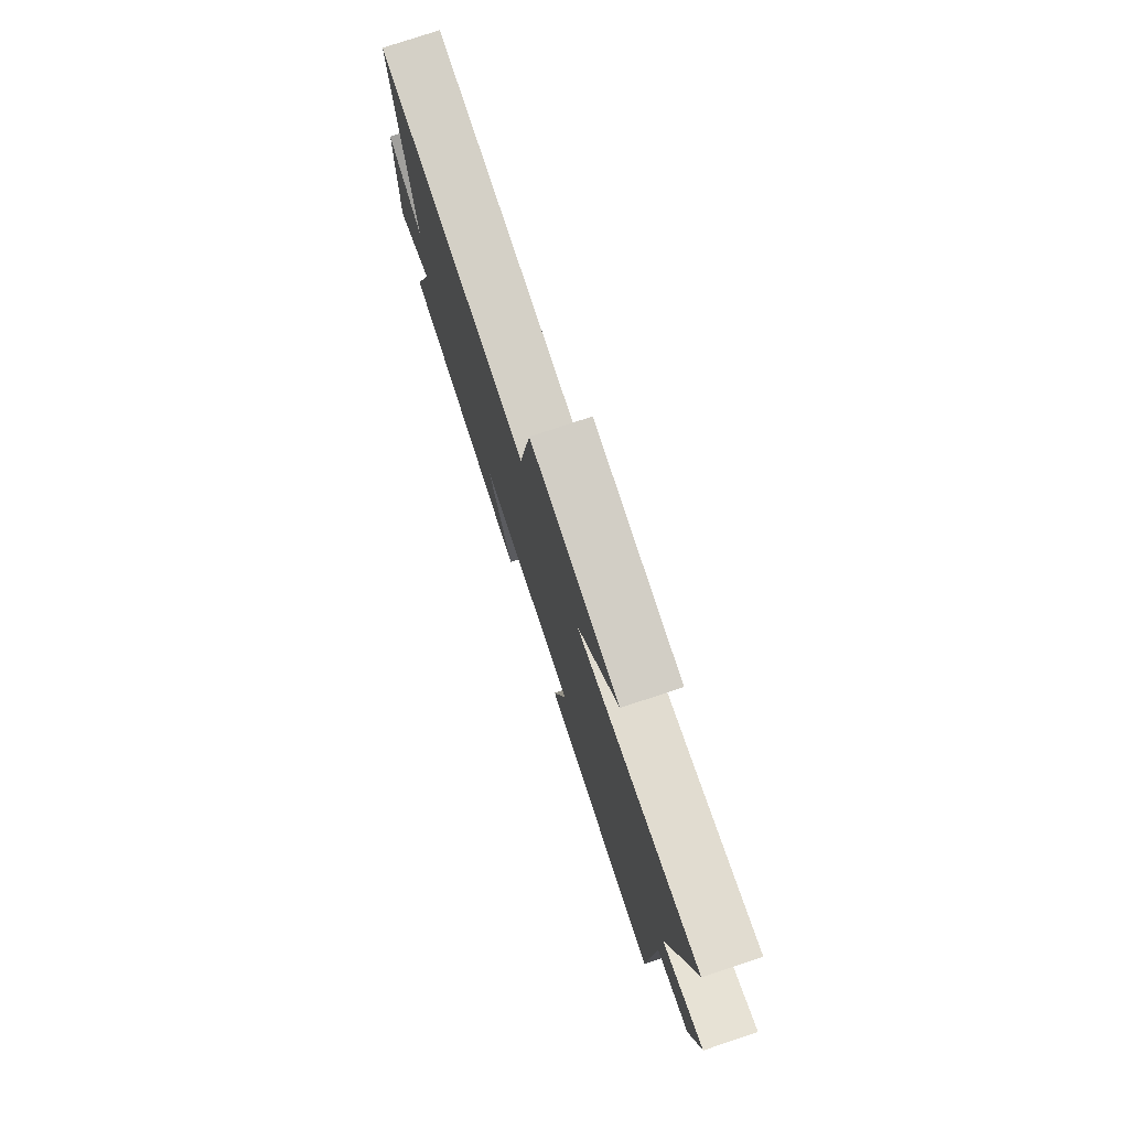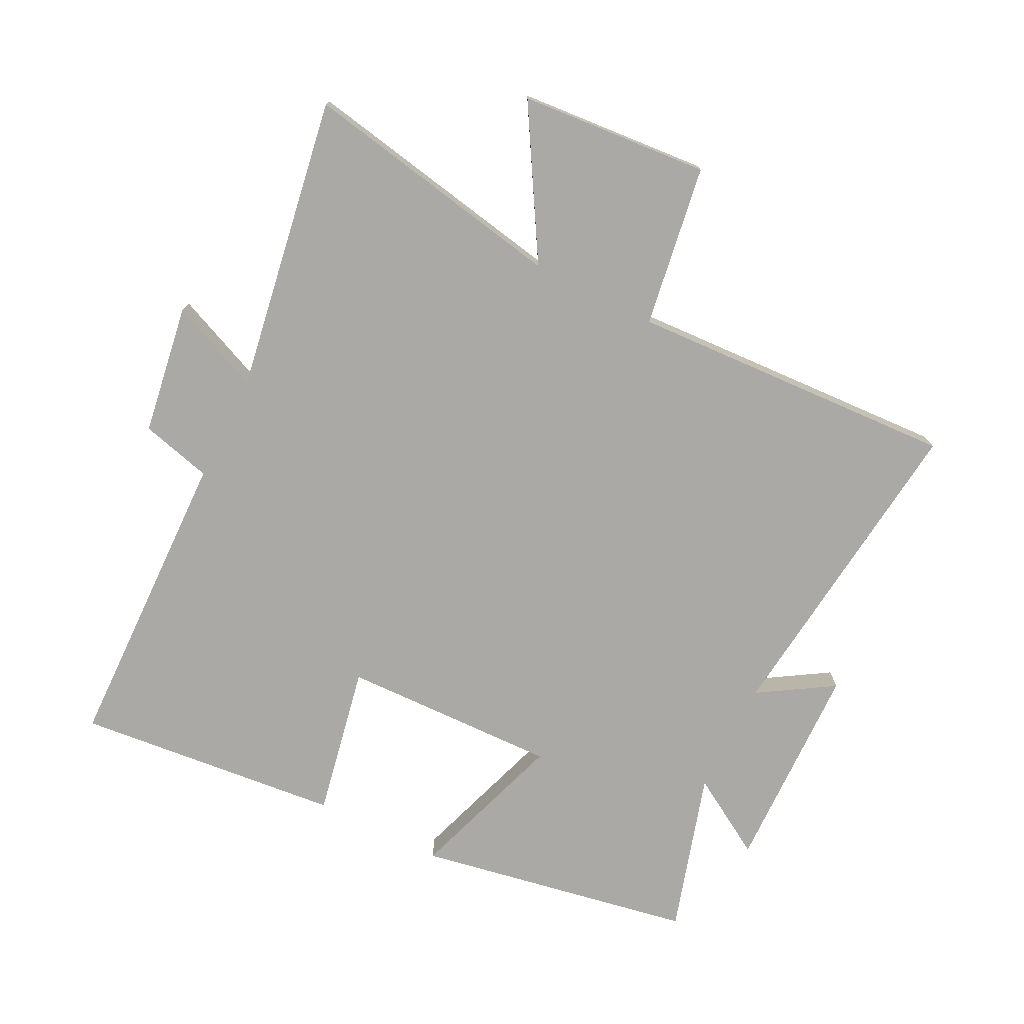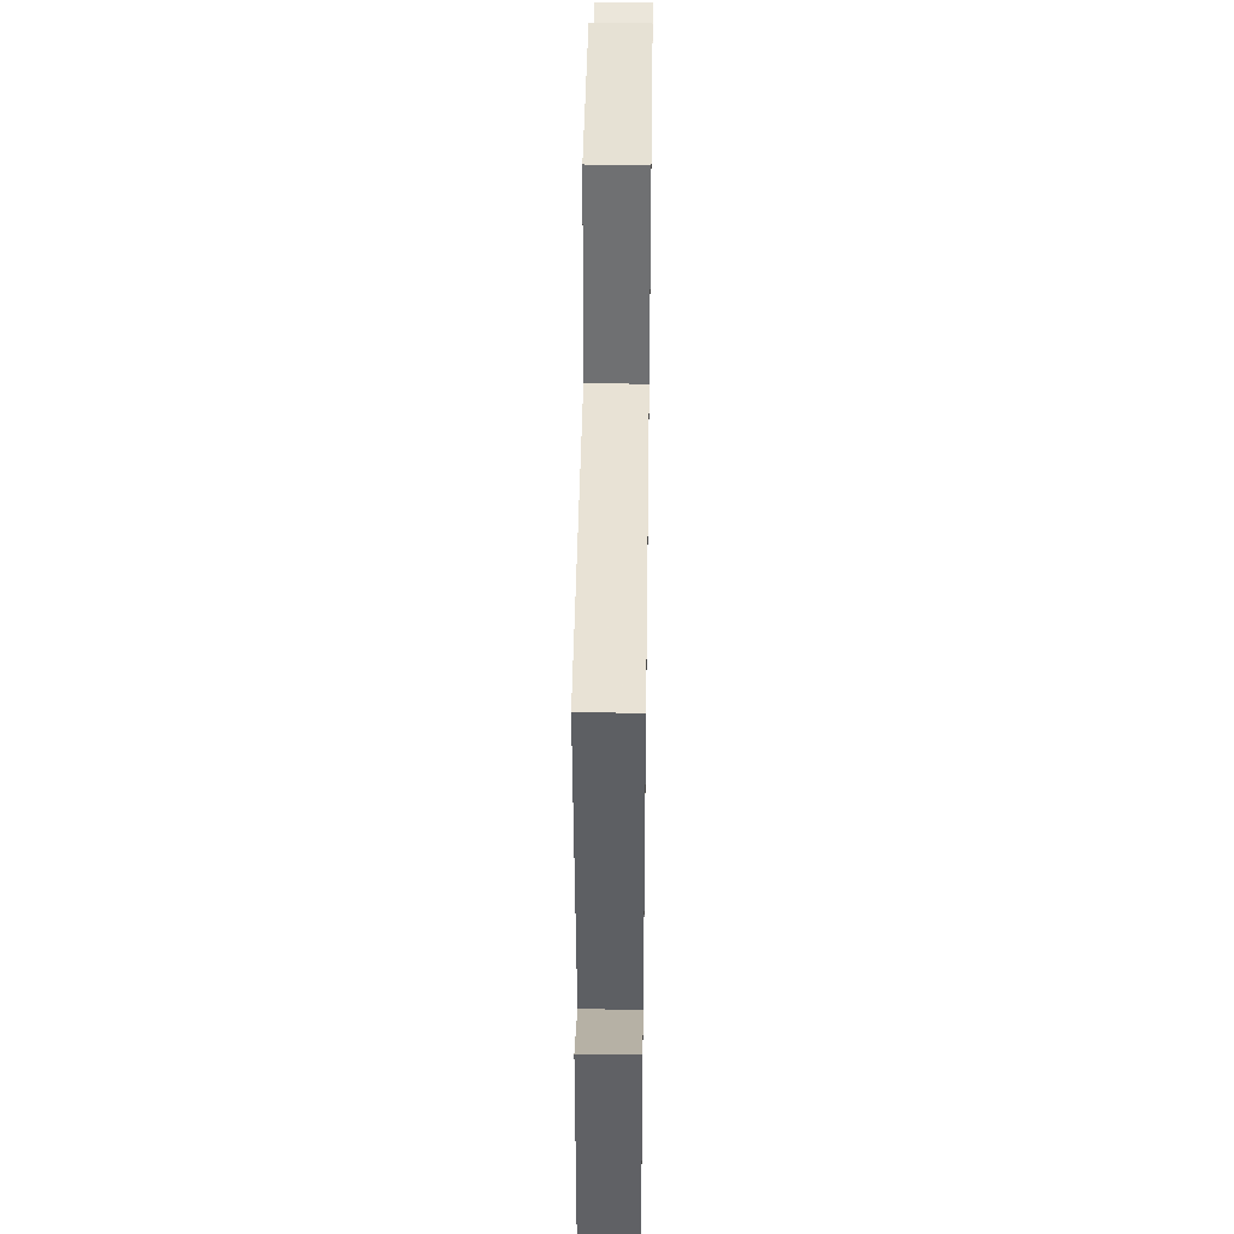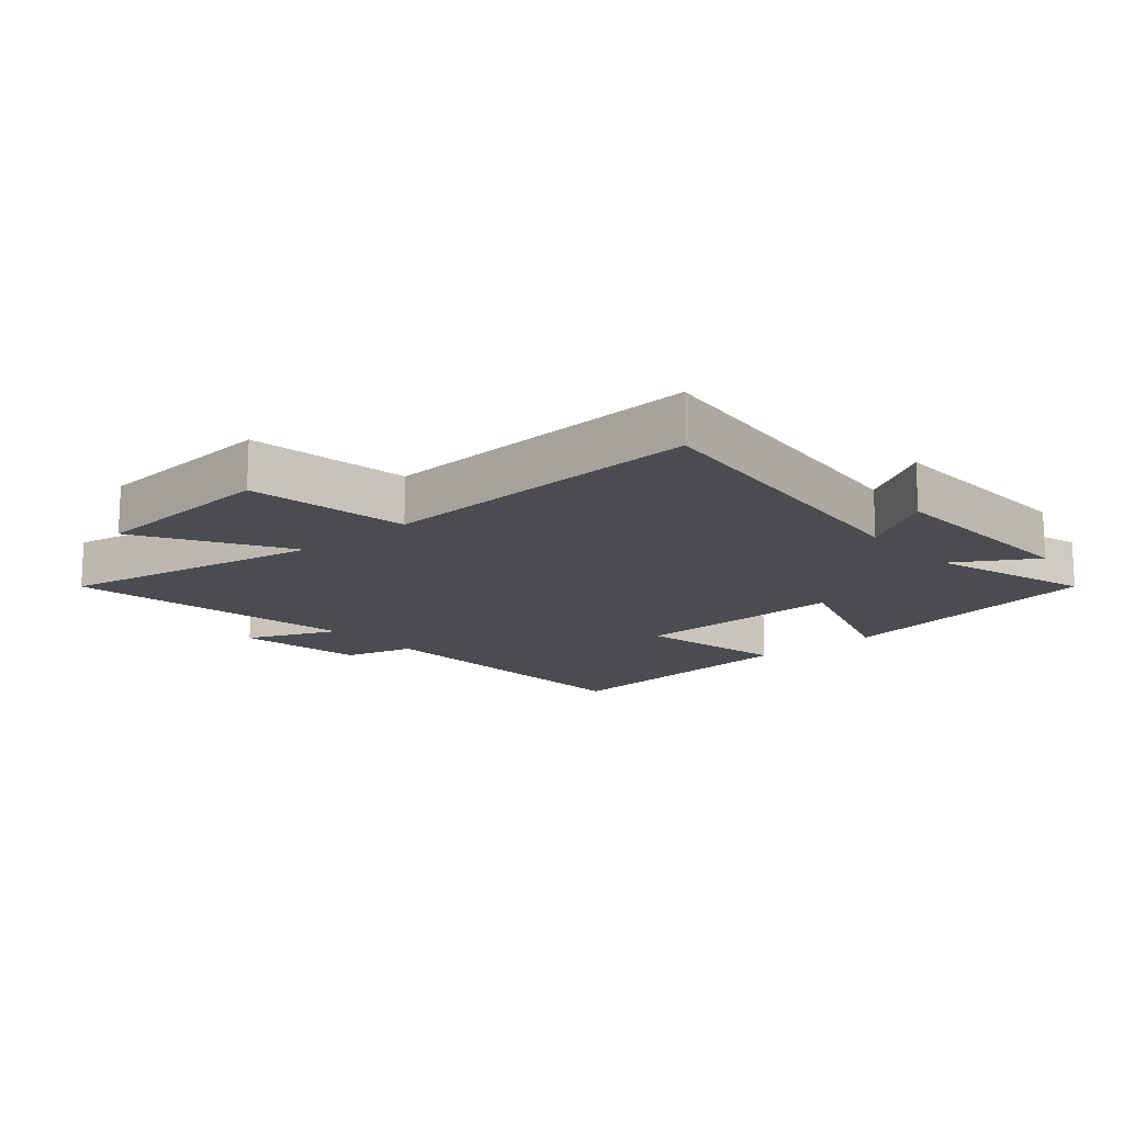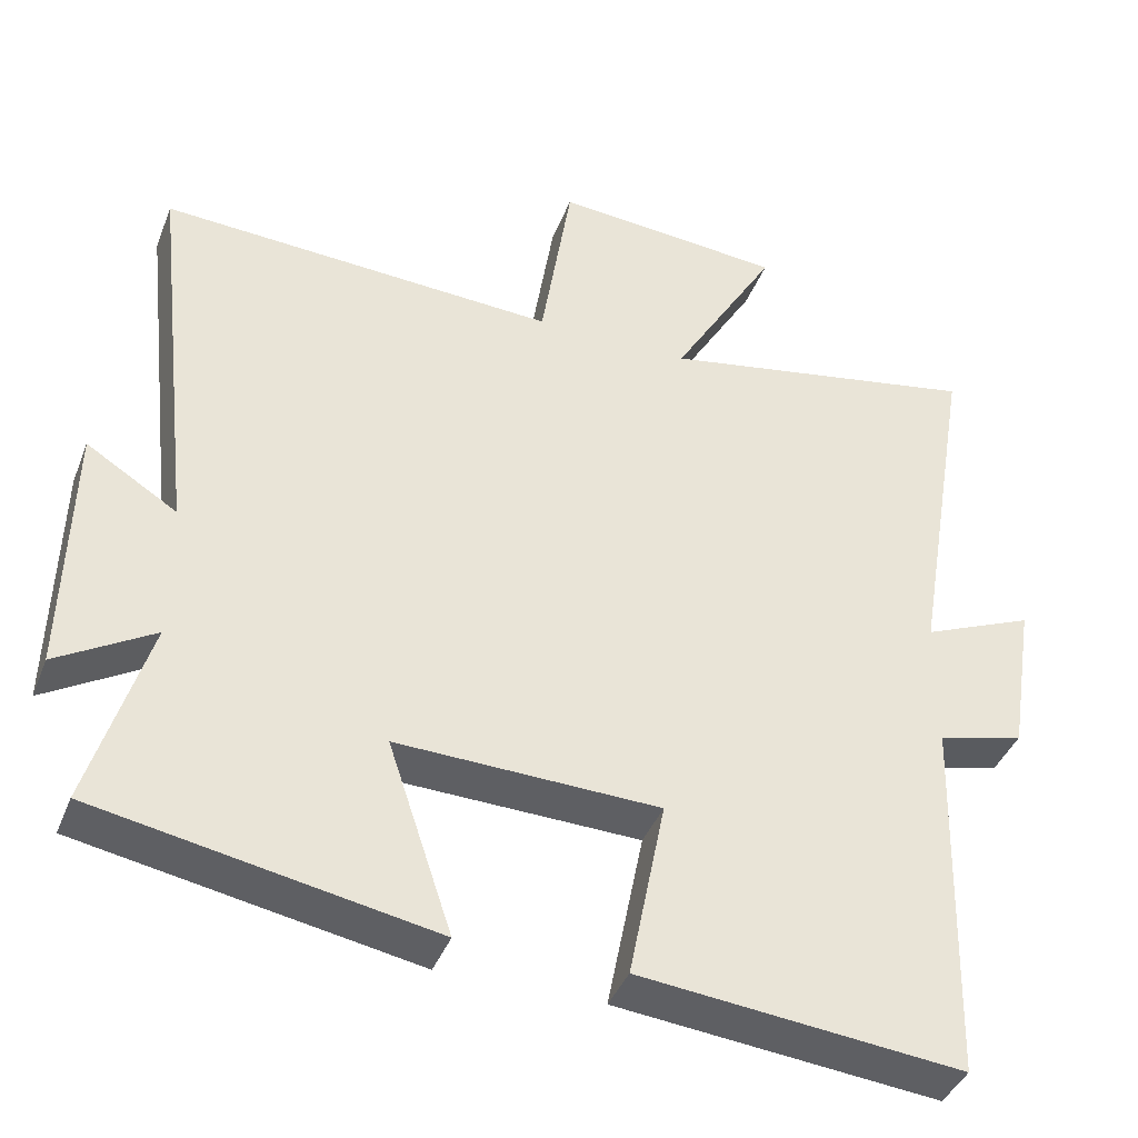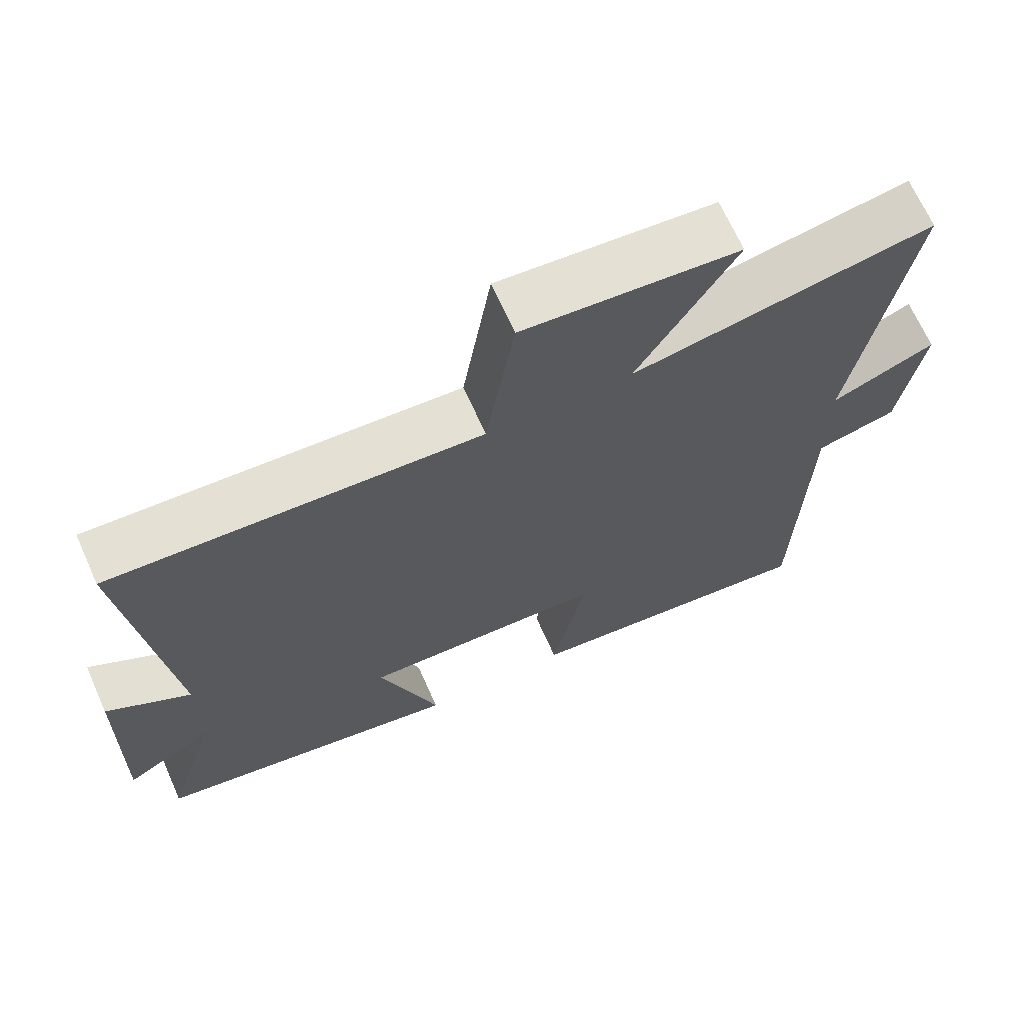
<metadata>
{"format":"obj","ext":"obj","renderer":"f3d","projection":"perspective","resolution":1024,"background":"white","views":[{"elev":78.1,"azim":-108.4,"up":"+Z"},{"elev":-75.4,"azim":-26.7,"up":"+Y"},{"elev":43.9,"azim":90.8,"up":"+Z"},{"elev":-15.0,"azim":40.9,"up":"+Y"},{"elev":-40.5,"azim":159.7,"up":"+Z"},{"elev":68.1,"azim":155.9,"up":"+Z"}]}
</metadata>
<code>
v 0.576 0.07 -0.42
v 0.141 0.07 -0.5
v 0.224 0.07 -0.252
v -0.116 0.07 -0.262
v -0.069 0.07 -0.5
v -0.487 0.07 -0.542
v -0.5 0.07 -0.057
v -0.612 0.07 -0.028
v -0.644 0.07 0.176
v -0.5 0.07 0.115
v -0.577 0.07 0.578
v -0.16 0.07 0.5
v -0.296 0.07 0.73
v 0.002 0.07 0.754
v 0.042 0.07 0.5
v 0.557 0.07 0.527
v 0.5 0.07 0.016
v 0.617 0.07 0.089
v 0.625 0.07 -0.243
v 0.5 0.07 -0.168
v 0.576 0 -0.42
v 0.141 0 -0.5
v 0.224 0 -0.252
v -0.116 0 -0.262
v -0.069 0 -0.5
v -0.487 0 -0.542
v -0.5 0 -0.057
v -0.612 0 -0.028
v -0.644 0 0.176
v -0.5 0 0.115
v -0.577 0 0.578
v -0.16 0 0.5
v -0.296 0 0.73
v 0.002 0 0.754
v 0.042 0 0.5
v 0.557 0 0.527
v 0.5 0 0.016
v 0.617 0 0.089
v 0.625 0 -0.243
v 0.5 0 -0.168
f 17 18 19 20
f 15 16 17
f 15 17 20
f 12 13 14 15
f 12 15 20 1
f 10 11 12 1
f 7 8 9 10
f 4 5 6 7
f 3 4 7 10
f 1 2 3
f 1 3 10
f 40 39 38 37
f 37 36 35
f 40 37 35
f 35 34 33 32
f 21 40 35 32
f 21 32 31 30
f 30 29 28 27
f 27 26 25 24
f 30 27 24 23
f 23 22 21
f 30 23 21
f 1 21 22 2
f 2 22 23 3
f 3 23 24 4
f 4 24 25 5
f 5 25 26 6
f 6 26 27 7
f 7 27 28 8
f 8 28 29 9
f 9 29 30 10
f 10 30 31 11
f 11 31 32 12
f 12 32 33 13
f 13 33 34 14
f 14 34 35 15
f 15 35 36 16
f 16 36 37 17
f 17 37 38 18
f 18 38 39 19
f 19 39 40 20
f 20 40 21 1

</code>
